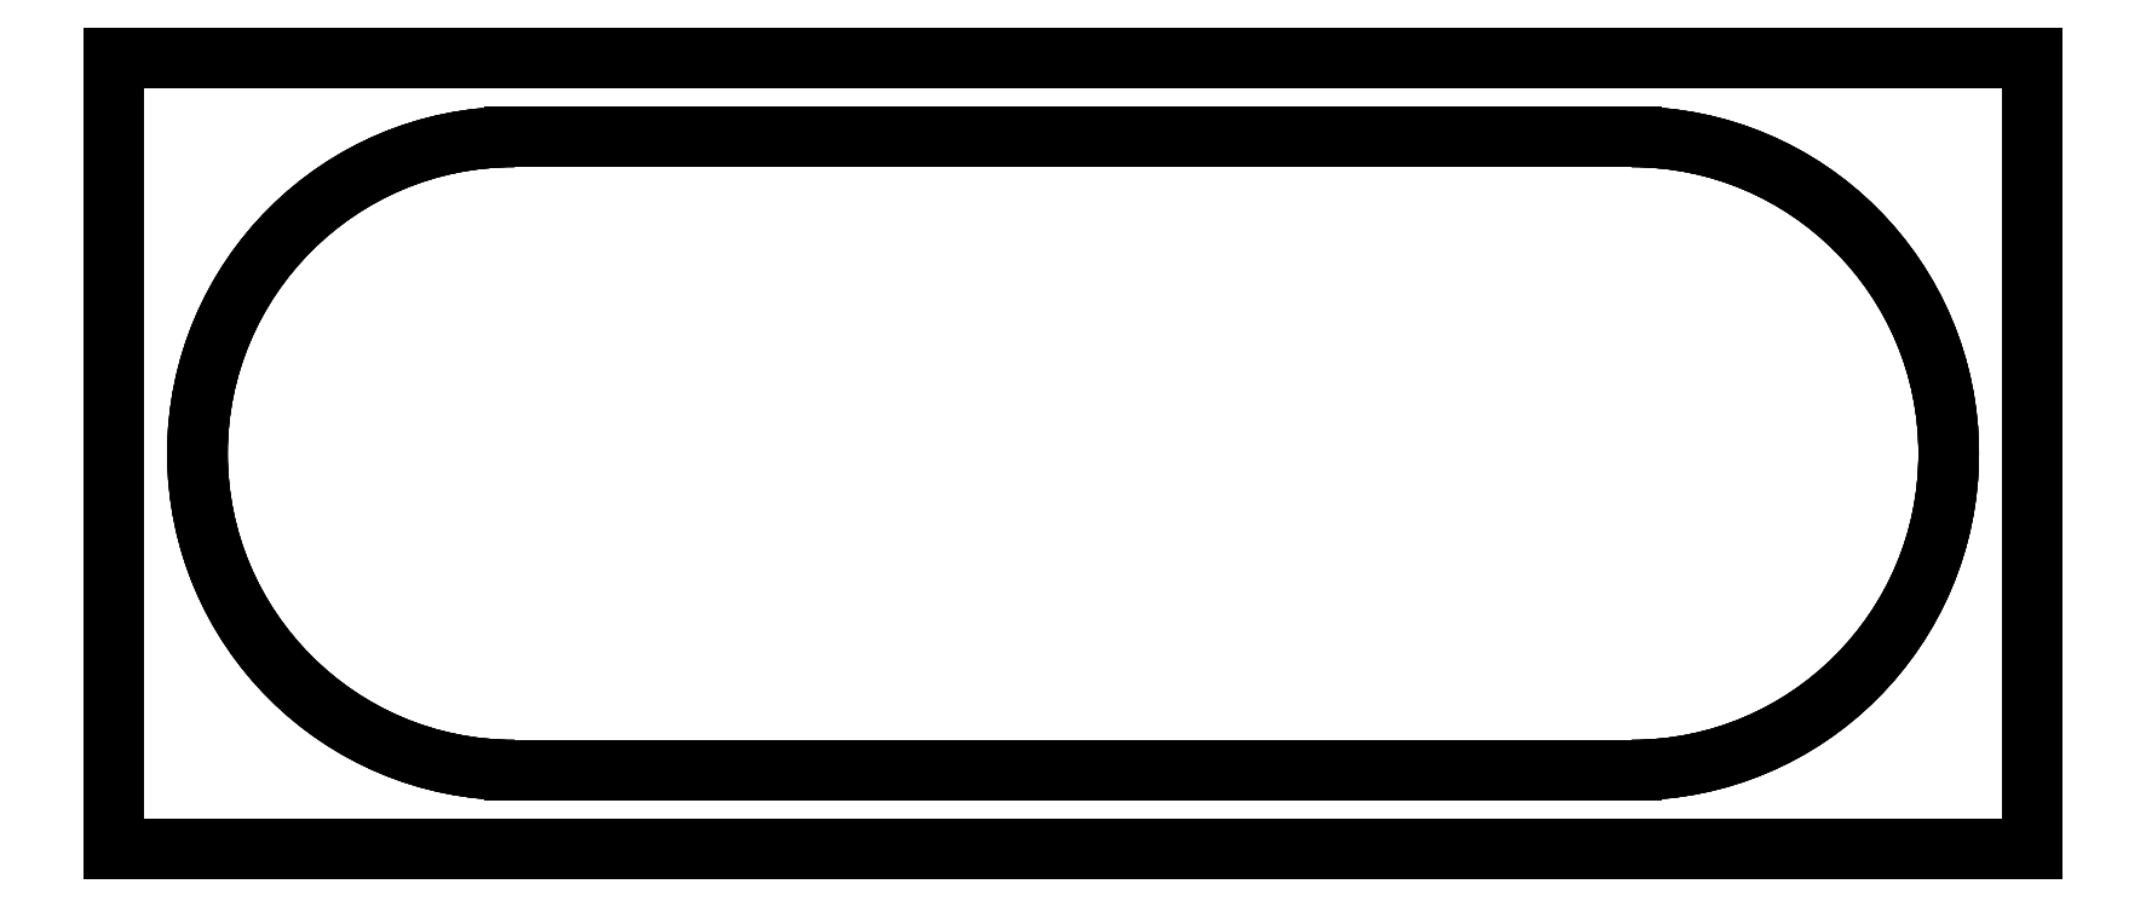
<metadata>
{"format":"dxf","ext":"dxf","renderer":"ezdxf+matplotlib","layout":"modelspace","background":"white","min_lineweight":24,"dpi":150}
</metadata>
<code>
0
SECTION
2
ENTITIES
0
INSERT
8
0
2
*U1
10
0
20
0
30
0
0
INSERT
8
0
2
*U2
10
0
20
0
30
0
0
ENDSEC
0
EOF

</code>
